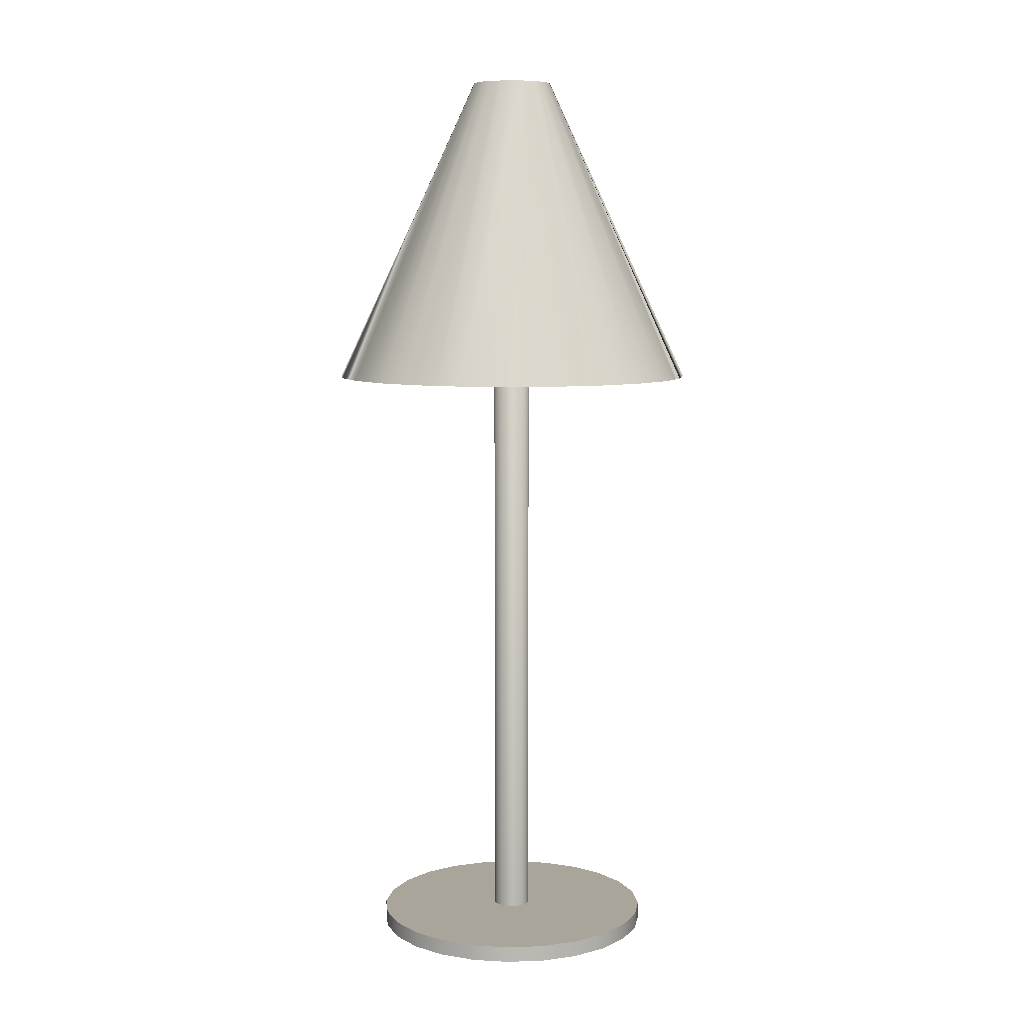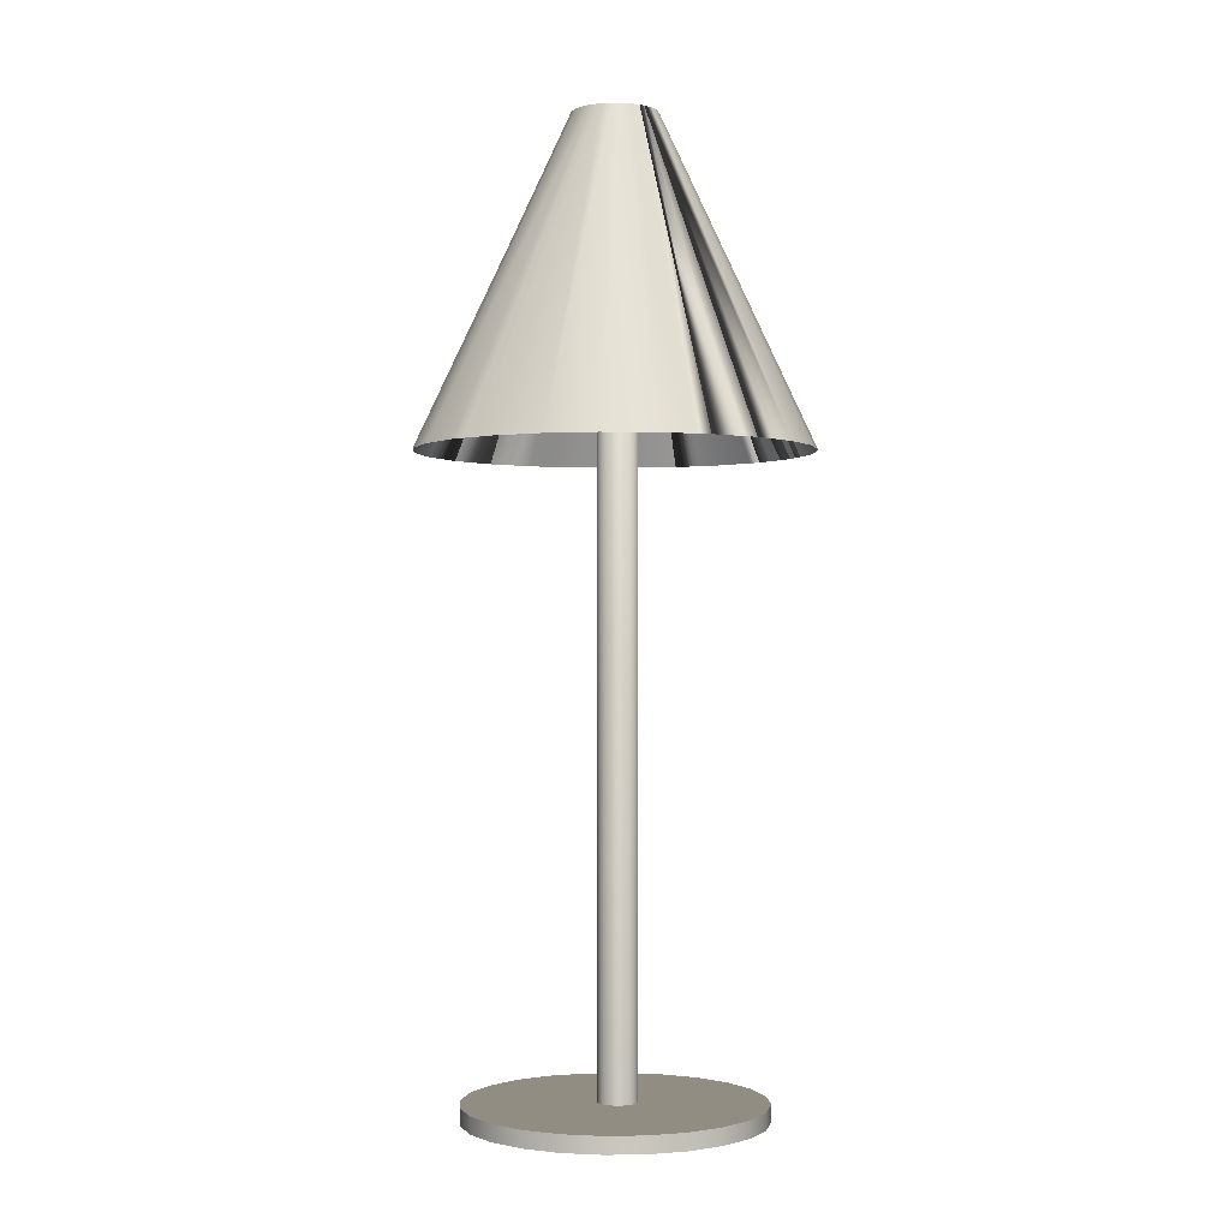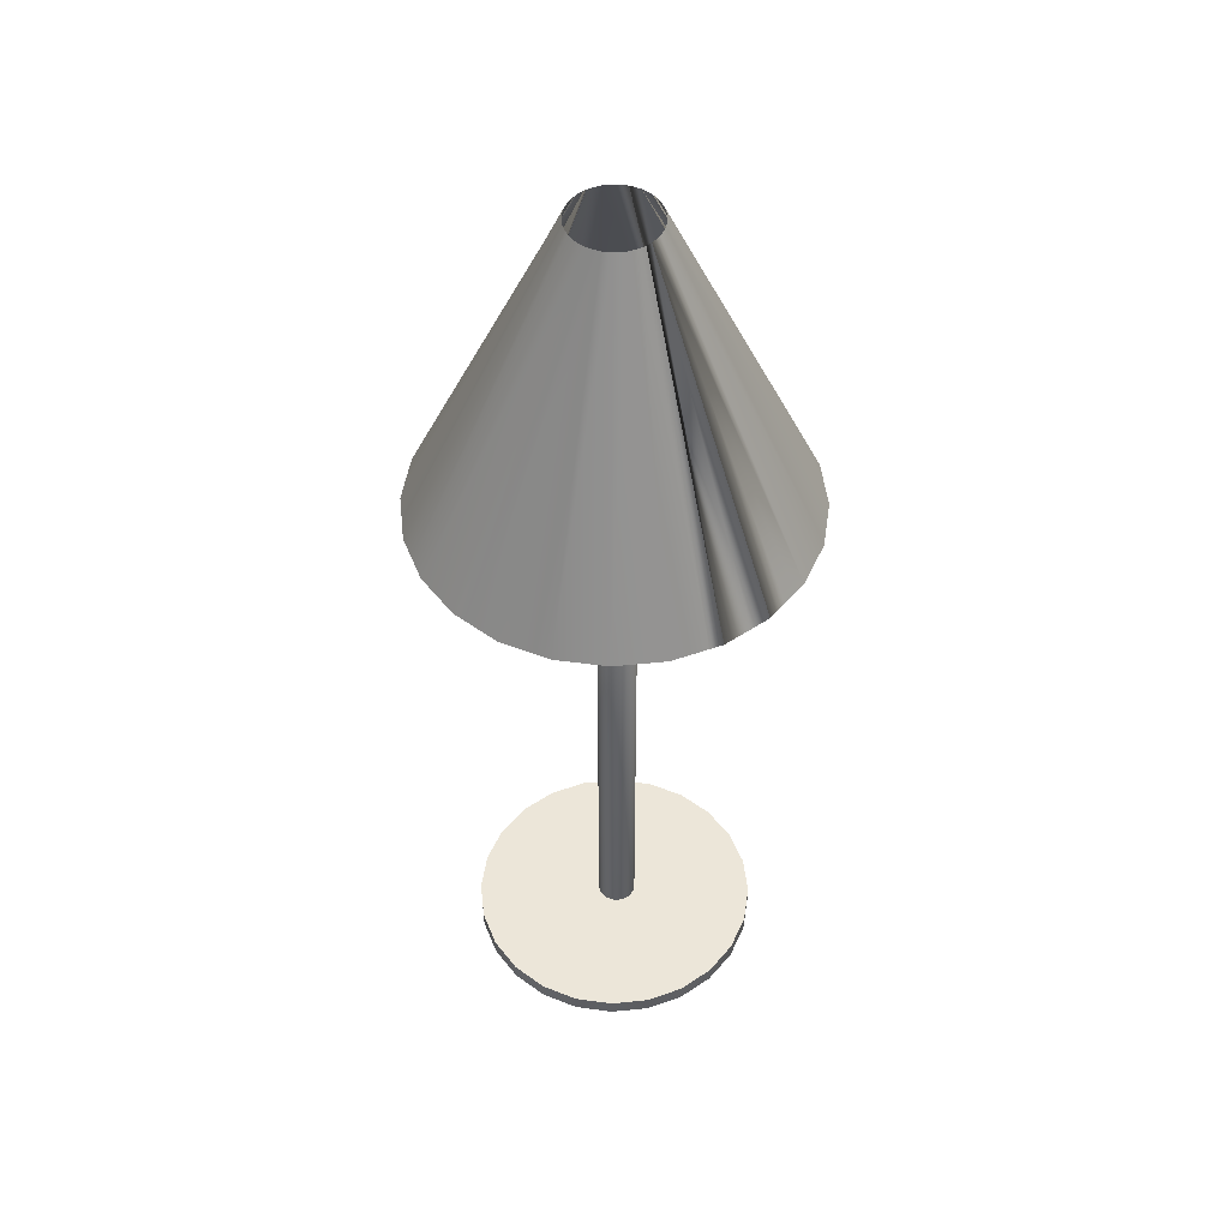
<metadata>
{"format":"obj","ext":"obj","renderer":"f3d","projection":"perspective","resolution":1024,"background":"white","views":[{"elev":7.7,"azim":-43.4,"up":"+Y"},{"elev":-0.9,"azim":4.0,"up":"+Y"},{"elev":49.1,"azim":1.1,"up":"+Y"}]}
</metadata>
<code>
v 0.128 -0.3132 0.03371
v 0.003208 -0.3132 0.01353
v -0.001422 -0.3132 0.01364
v 0.1325 -0.3132 -0.001033
v -0.1359 -0.3132 -0.001033
v 0.007649 -0.3132 0.01222
v -0.1314 -0.3132 0.03371
v -0.005924 -0.3132 0.01256
v 0.0116 -0.3132 0.0098
v 0.1145 -0.3132 0.06608
v -0.009992 -0.3132 0.01035
v 0.128 -0.3283 0.03371
v 0.003208 -0.3283 0.01353
v 0.1325 -0.3283 -0.001033
v 0.1145 -0.3283 0.06608
v -0.1314 -0.3283 0.03371
v 0.01479 -0.3132 0.006448
v -0.118 -0.3132 0.06608
v -0.01335 -0.3132 0.007156
v -0.001422 -0.3283 0.01364
v 0.007649 -0.3283 0.01222
v 0.01809 -0.3132 -0.002126
v 0.128 -0.3132 -0.03578
v -0.118 -0.3283 0.06608
v -0.1359 -0.3283 -0.001033
v 0.017 -0.3132 0.002373
v 0.01479 -0.3283 0.006448
v 0.0116 0.4735 0.0098
v 0.09321 -0.3132 0.09388
v -0.01708 -0.3283 -0.001235
v -0.1314 -0.3283 -0.03578
v -0.01577 -0.3132 0.00321
v -0.005924 -0.3283 0.01256
v 0.0116 -0.3283 0.0098
v 0.01809 -0.3283 -0.002126
v 0.128 -0.3283 -0.03578
v 0.01797 -0.3132 -0.006753
v 0.09321 -0.3283 0.09388
v 0.017 -0.3283 0.002373
v 0.01479 0.4735 0.006448
v -0.09662 -0.3132 0.09388
v -0.01708 -0.3132 -0.001235
v -0.1314 -0.3132 -0.03578
v -0.01577 -0.3283 0.00321
v -0.01719 -0.3283 -0.005863
v -0.01335 -0.3283 0.007156
v -0.01577 0.4735 0.00321
v 0.003208 0.4735 0.01353
v -0.009992 -0.3283 0.01035
v 0.007649 0.4735 0.01222
v 0.01797 -0.3283 -0.006753
v -0.118 -0.3132 -0.06815
v 0.1145 -0.3132 -0.06815
v 0.017 0.4735 0.002373
v 0.01666 -0.3132 -0.0112
v 0.01809 0.4735 -0.002126
v -0.09662 -0.3283 0.09388
v -0.01335 0.4735 0.007156
v 0.06541 -0.3132 0.1152
v -0.01719 -0.3132 -0.005863
v -0.118 -0.3283 -0.06815
v -0.01611 -0.3283 -0.01037
v -0.01708 0.4735 -0.001235
v -0.001422 0.4735 0.01364
v 0.01666 -0.3283 -0.0112
v 0.1145 -0.3283 -0.06815
v -0.09662 -0.3132 -0.09595
v 0.01424 -0.3132 -0.01515
v 0.01797 0.4735 -0.006753
v 0.06541 -0.3283 0.1152
v -0.009992 0.4735 0.01035
v -0.06882 -0.3132 0.1152
v -0.01719 0.4735 -0.005863
v -0.01611 -0.3132 -0.01037
v 0.002316 -0.3283 -0.02163
v -0.0139 -0.3283 -0.01444
v -0.005924 0.4735 0.01256
v 0.01424 -0.3283 -0.01515
v -0.09662 -0.3283 -0.09595
v 0.09321 -0.3132 -0.09595
v 0.002316 -0.3132 -0.02163
v 0.01089 -0.3132 -0.01834
v 0.01666 0.4735 -0.0112
v -0.06882 -0.3283 0.1152
v -0.03645 -0.3132 0.1286
v -0.01611 0.4735 -0.01037
v -0.0139 -0.3132 -0.01444
v 0.006819 -0.3283 -0.02055
v -0.002314 -0.3283 -0.02152
v -0.01071 -0.3283 -0.01779
v 0.01089 -0.3283 -0.01834
v 0.09321 -0.3283 -0.09595
v 0.06541 -0.3132 -0.1173
v 0.006819 -0.3132 -0.02055
v -0.002314 -0.3132 -0.02152
v 0.01089 0.4735 -0.01834
v 0.01424 0.4735 -0.01515
v 0.03303 -0.3132 0.1286
v 0.03303 -0.3283 0.1286
v -0.0139 0.4735 -0.01444
v -0.01071 -0.3132 -0.01779
v 0.002316 0.4735 -0.02163
v -0.006755 -0.3283 -0.02021
v -0.002314 0.4735 -0.02152
v -0.06882 -0.3283 -0.1173
v 0.06541 -0.3283 -0.1173
v -0.06882 -0.3132 -0.1173
v -0.006755 -0.3132 -0.02021
v -0.001707 -0.3132 0.1332
v -0.03645 -0.3283 0.1286
v -0.01071 0.4735 -0.01779
v 0.006819 0.4735 -0.02055
v -0.006755 0.4735 -0.02021
v -0.03645 -0.3283 -0.1307
v -0.03645 -0.3132 -0.1307
v -0.001707 -0.3283 0.1332
v 0.03303 -0.3283 -0.1307
v 0.03303 -0.3132 -0.1307
v -0.001707 -0.3283 -0.1353
v -0.001707 -0.3132 -0.1353
v -0.001562 -0.3132 0.0035
v 0.002456 -0.3132 0.0035
v 0.000447 -0.3132 0.00377
v -0.003434 -0.3132 0.002724
v 0.004328 -0.3132 0.002724
v -0.005041 -0.3132 0.001497
v 0.005936 -0.3132 0.001497
v -0.006275 -0.3132 -0.000116
v 0.007169 -0.3132 -0.000116
v -0.00705 -0.3132 -0.001984
v 0.007945 -0.3132 -0.001984
v -0.007315 -0.3132 -0.003994
v 0.008209 -0.3132 -0.003994
v -0.00705 -0.3132 -0.006004
v 0.007945 -0.3132 -0.006004
v -0.006275 -0.3132 -0.007873
v 0.007169 -0.3132 -0.007873
v -0.005041 -0.3132 -0.009485
v 0.005936 -0.3132 -0.009485
v -0.003434 -0.3132 -0.01072
v 0.004328 -0.3132 -0.01072
v -0.001562 -0.3132 -0.0115
v 0.002456 -0.3132 -0.0115
v 0.000447 -0.3132 -0.01176
v 0.02142 0.5404 0.0291
v 0.08585 0.2474 0.1506
v 0.07394 0.2474 0.1555
v 0.02539 0.5404 0.02606
v 0.01745 0.5404 0.03215
v 0.1068 0.2474 0.1345
v 0.04361 0.2474 0.1681
v 0.1221 0.2474 0.1228
v 0.008209 0.5404 0.03597
v 0.1343 0.2474 0.1069
v -0.001707 0.2474 0.1741
v 0.1421 0.2474 0.09675
v -0.001707 0.5404 0.03728
v 0.1499 0.2474 0.08652
v -0.04703 0.2474 0.1681
v 0.03147 0.5404 0.01812
v -0.01162 0.5404 0.03597
v 0.02843 0.5404 0.02209
v 0.1674 0.2474 0.04429
v -0.08926 0.2474 0.1506
v 0.0353 0.5404 0.008883
v -0.1074 0.2474 0.1367
v 0.1734 0.2474 -0.001033
v -0.09837 0.2474 0.1436
v -0.01624 0.5404 0.03406
v 0.03661 0.5404 -0.001033
v -0.1164 0.2474 0.1298
v 0.1674 0.2474 -0.04636
v -0.02086 0.5404 0.03215
v 0.0353 0.5404 -0.01095
v -0.1255 0.2474 0.1228
v 0.163 0.2474 -0.05696
v -0.1534 0.2474 0.08652
v 0.1587 0.2474 -0.06747
v -0.0288 0.5404 0.02606
v 0.03147 0.5404 -0.02019
v -0.1621 0.2474 0.0654
v 0.02539 0.5404 -0.02812
v -0.03489 0.5404 0.01812
v 0.1499 0.2474 -0.08859
v -0.0368 0.5404 0.0135
v 0.01745 0.5404 -0.03421
v -0.1708 0.2474 0.04429
v 0.1328 0.2474 -0.1109
v -0.1732 0.2474 0.02606
v 0.1221 0.2474 -0.1249
v -0.03872 0.5404 0.008883
v 0.1136 0.2474 -0.1314
v -0.04002 0.5404 -0.001033
v 0.08585 0.2474 -0.1527
v -0.1768 0.2474 -0.001033
v -0.03969 0.5404 0.001456
v 0.06604 0.2474 -0.1609
v -0.03872 0.5404 -0.01095
v 0.04361 0.2474 -0.1702
v -0.1738 0.2474 -0.0237
v -0.03937 0.5404 -0.005991
v 0.008209 0.5404 -0.03805
v -0.03489 0.5404 -0.02019
v -0.001707 0.5404 -0.03935
v -0.1708 0.2474 -0.04636
v -0.01162 0.5404 -0.03805
v -0.03184 0.5404 -0.02416
v -0.001707 0.2474 -0.1761
v -0.1534 0.2474 -0.08859
v -0.04703 0.2474 -0.1702
v -0.0288 0.5404 -0.02812
v -0.02086 0.5404 -0.03421
v -0.02483 0.5404 -0.03117
v -0.08926 0.2474 -0.1527
v -0.1255 0.2474 -0.1249
g mesh1_mesh1-geometry
f 1 2 3
f 2 1 4
f 5 1 3
f 2 4 6
f 7 1 5
f 5 3 8
f 6 4 9
f 7 10 1
f 5 8 11
f 12 13 14
f 15 16 12
f 9 4 17
f 18 10 7
f 5 11 19
f 13 12 20
f 14 13 21
f 22 4 23
f 15 24 16
f 12 16 25
f 17 4 26
f 27 9 17
f 17 9 28
f 18 29 10
f 30 25 31
f 5 19 32
f 12 25 20
f 33 13 20
f 20 13 33
f 20 2 13
f 13 33 21
f 21 33 13
f 13 6 21
f 14 21 34
f 14 35 36
f 26 4 22
f 22 23 37
f 38 24 15
f 39 17 26
f 26 17 40
f 9 27 34
f 17 39 27
f 9 21 28
f 17 28 40
f 41 29 18
f 5 42 43
f 44 25 30
f 30 31 45
f 46 32 19
f 19 32 47
f 5 32 42
f 20 25 33
f 33 3 20
f 2 20 48
f 48 13 2
f 21 33 49
f 49 33 21
f 6 13 50
f 50 21 6
f 21 49 34
f 34 49 21
f 21 9 34
f 14 34 27
f 14 39 35
f 36 35 51
f 52 23 53
f 35 26 22
f 22 26 54
f 37 23 55
f 51 22 37
f 37 22 56
f 38 57 24
f 26 35 39
f 26 40 54
f 34 46 27
f 27 46 34
f 14 27 39
f 27 44 39
f 39 44 27
f 28 21 50
f 28 58 40
f 41 59 29
f 43 42 60
f 36 31 61
f 46 25 44
f 39 44 30
f 30 44 39
f 42 44 30
f 45 31 62
f 45 35 30
f 30 35 45
f 60 30 45
f 32 46 44
f 58 46 19
f 32 63 47
f 19 47 58
f 44 42 32
f 32 42 63
f 33 25 49
f 3 33 64
f 64 20 3
f 48 20 64
f 50 13 48
f 49 8 33
f 34 49 46
f 46 49 34
f 39 30 35
f 35 30 39
f 35 45 51
f 51 45 35
f 22 51 35
f 36 51 65
f 36 61 66
f 43 23 52
f 52 53 67
f 22 54 56
f 55 23 68
f 65 37 55
f 55 37 69
f 37 65 51
f 37 56 69
f 70 57 38
f 40 47 54
f 27 46 44
f 44 46 27
f 50 71 28
f 28 71 58
f 40 58 47
f 72 59 41
f 30 60 42
f 42 60 73
f 43 60 74
f 36 75 31
f 49 25 46
f 62 31 76
f 51 45 62
f 62 45 51
f 74 45 62
f 45 74 60
f 71 46 58
f 54 47 63
f 42 73 63
f 64 33 77
f 77 48 64
f 48 77 50
f 8 49 77
f 77 33 8
f 46 11 49
f 51 62 65
f 65 62 51
f 36 65 78
f 66 61 79
f 67 53 80
f 81 23 43
f 54 63 56
f 68 23 82
f 78 55 68
f 68 55 83
f 55 78 65
f 55 69 83
f 56 73 69
f 70 84 57
f 50 77 71
f 85 59 72
f 60 86 73
f 60 74 86
f 43 74 87
f 36 88 75
f 89 31 75
f 76 31 90
f 65 62 76
f 76 62 65
f 87 62 76
f 62 87 74
f 11 46 71
f 56 63 73
f 77 49 71
f 71 49 11
f 65 76 78
f 78 76 65
f 36 78 91
f 66 79 92
f 67 80 93
f 94 23 81
f 43 95 81
f 82 23 94
f 68 96 78
f 68 83 97
f 69 86 83
f 69 73 86
f 85 98 59
f 99 84 70
f 74 100 86
f 74 87 100
f 43 87 101
f 36 91 88
f 88 89 75
f 75 89 88
f 88 102 75
f 103 31 89
f 75 104 89
f 90 31 103
f 78 76 90
f 90 76 78
f 101 76 90
f 76 101 87
f 78 90 91
f 91 90 78
f 78 96 91
f 92 79 105
f 92 105 106
f 67 93 107
f 43 108 95
f 96 68 97
f 83 100 97
f 83 86 100
f 98 85 109
f 99 110 84
f 87 111 100
f 87 101 111
f 43 101 108
f 91 103 88
f 88 103 91
f 91 112 88
f 88 103 89
f 89 103 88
f 94 102 88
f 75 102 81
f 89 113 103
f 81 104 75
f 89 104 95
f 91 90 103
f 103 90 91
f 103 111 90
f 90 111 101
f 91 96 82
f 106 105 114
f 107 93 115
f 97 111 96
f 97 100 111
f 110 99 116
f 82 112 91
f 88 112 94
f 102 94 112
f 104 81 102
f 95 113 89
f 103 113 108
f 113 95 104
f 108 111 103
f 112 82 96
f 106 114 117
f 115 93 118
f 96 111 113
f 112 104 102
f 111 108 113
f 112 113 104
f 96 113 112
f 117 114 119
f 115 118 120
g mesh1_mesh1-geometry
f 3 2 1
f 4 1 2
f 3 1 5
f 12 4 1
f 1 4 12
f 6 4 2
f 5 1 7
f 8 3 5
f 4 12 14
f 14 12 4
f 1 15 12
f 12 15 1
f 9 4 6
f 1 10 7
f 25 7 5
f 5 7 25
f 11 8 5
f 14 13 12
f 14 23 4
f 4 23 14
f 15 1 10
f 10 1 15
f 12 16 15
f 17 4 9
f 7 10 18
f 7 25 16
f 16 25 7
f 5 31 25
f 25 31 5
f 19 11 5
f 20 12 13
f 21 13 14
f 23 14 36
f 36 14 23
f 23 4 22
f 10 38 15
f 15 38 10
f 16 24 15
f 25 16 12
f 26 4 17
f 17 9 27
f 28 9 17
f 10 29 18
f 16 18 7
f 7 18 16
f 31 5 43
f 43 5 31
f 31 25 30
f 32 19 5
f 20 25 12
f 13 2 20
f 21 6 13
f 34 21 14
f 36 35 14
f 36 53 23
f 23 53 36
f 22 4 26
f 37 23 22
f 38 10 29
f 29 10 38
f 15 24 38
f 18 16 24
f 24 16 18
f 26 17 39
f 40 17 26
f 34 27 9
f 27 39 17
f 28 21 9
f 40 28 17
f 18 29 41
f 43 42 5
f 43 61 31
f 31 61 43
f 30 25 44
f 45 31 30
f 19 32 46
f 47 32 19
f 42 32 5
f 33 25 20
f 20 3 33
f 48 20 2
f 2 13 48
f 50 13 6
f 6 21 50
f 34 9 21
f 27 34 14
f 35 39 14
f 51 35 36
f 53 36 66
f 66 36 53
f 53 23 52
f 22 26 35
f 54 26 22
f 55 23 37
f 37 22 51
f 56 22 37
f 59 38 29
f 29 38 59
f 24 57 38
f 24 41 18
f 18 41 24
f 39 35 26
f 54 40 26
f 39 27 14
f 50 21 28
f 40 58 28
f 29 59 41
f 60 42 43
f 61 43 52
f 52 43 61
f 61 31 36
f 44 25 46
f 30 44 42
f 62 31 45
f 45 30 60
f 44 46 32
f 19 46 58
f 47 63 32
f 58 47 19
f 32 42 44
f 63 42 32
f 49 25 33
f 64 33 3
f 3 20 64
f 64 20 48
f 48 13 50
f 33 8 49
f 35 51 22
f 65 51 36
f 66 61 36
f 66 80 53
f 53 80 66
f 52 23 43
f 67 53 52
f 56 54 22
f 68 23 55
f 55 37 65
f 69 37 55
f 51 65 37
f 69 56 37
f 38 59 70
f 70 59 38
f 38 57 70
f 41 24 57
f 57 24 41
f 54 47 40
f 28 71 50
f 58 71 28
f 47 58 40
f 41 59 72
f 42 60 30
f 73 60 42
f 74 60 43
f 52 79 61
f 61 79 52
f 31 75 36
f 46 25 49
f 76 31 62
f 62 45 74
f 60 74 45
f 58 46 71
f 63 47 54
f 63 73 42
f 77 33 64
f 64 48 77
f 50 77 48
f 77 49 8
f 8 33 77
f 49 11 46
f 78 65 36
f 79 61 66
f 80 66 92
f 92 66 80
f 80 53 67
f 43 23 81
f 79 52 67
f 67 52 79
f 56 63 54
f 82 23 68
f 68 55 78
f 83 55 68
f 65 78 55
f 83 69 55
f 69 73 56
f 98 70 59
f 59 70 98
f 57 84 70
f 84 41 57
f 57 41 84
f 71 77 50
f 72 59 85
f 41 84 72
f 72 84 41
f 73 86 60
f 86 74 60
f 87 74 43
f 75 88 36
f 75 31 89
f 90 31 76
f 76 62 87
f 74 87 62
f 71 46 11
f 73 63 56
f 71 49 77
f 11 49 71
f 91 78 36
f 92 79 66
f 106 80 92
f 92 80 106
f 93 80 67
f 81 23 94
f 81 95 43
f 107 79 67
f 67 79 107
f 94 23 82
f 78 96 68
f 97 83 68
f 83 86 69
f 86 73 69
f 70 98 99
f 99 98 70
f 59 98 85
f 70 84 99
f 72 110 85
f 85 110 72
f 110 72 84
f 84 72 110
f 86 100 74
f 100 87 74
f 101 87 43
f 88 91 36
f 75 102 88
f 89 31 103
f 89 104 75
f 103 31 90
f 90 76 101
f 87 101 76
f 91 96 78
f 105 79 92
f 80 106 93
f 93 106 80
f 106 105 92
f 107 93 67
f 95 108 43
f 79 107 105
f 105 107 79
f 97 68 96
f 97 100 83
f 100 86 83
f 109 99 98
f 98 99 109
f 109 85 98
f 84 110 99
f 116 85 110
f 110 85 116
f 100 111 87
f 111 101 87
f 108 101 43
f 88 112 91
f 88 102 94
f 81 102 75
f 103 113 89
f 75 104 81
f 95 104 89
f 90 111 103
f 101 111 90
f 82 96 91
f 117 93 106
f 106 93 117
f 114 105 106
f 115 93 107
f 115 105 107
f 107 105 115
f 96 111 97
f 111 100 97
f 99 109 116
f 116 109 99
f 85 116 109
f 109 116 85
f 116 99 110
f 91 112 82
f 94 112 88
f 112 94 102
f 102 81 104
f 89 113 95
f 108 113 103
f 104 95 113
f 103 111 108
f 96 82 112
f 93 117 118
f 118 117 93
f 117 114 106
f 105 115 114
f 114 115 105
f 118 93 115
f 113 111 96
f 102 104 112
f 113 108 111
f 104 113 112
f 112 113 96
f 119 118 117
f 117 118 119
f 119 114 117
f 120 114 115
f 115 114 120
f 120 118 115
f 118 119 120
f 120 119 118
f 114 120 119
f 119 120 114
g mesh2_mesh2-geometry
f 121 122 123
f 122 121 124
f 123 122 121
f 124 121 122
f 122 124 125
f 125 124 122
f 125 124 126
f 126 124 125
f 125 126 127
f 127 126 125
f 127 126 128
f 128 126 127
f 127 128 129
f 129 128 127
f 129 128 130
f 130 128 129
f 129 130 131
f 131 130 129
f 131 130 132
f 132 130 131
f 131 132 133
f 133 132 131
f 133 132 134
f 134 132 133
f 133 134 135
f 135 134 133
f 135 134 136
f 136 134 135
f 135 136 137
f 137 136 135
f 137 136 138
f 138 136 137
f 137 138 139
f 139 138 137
f 139 138 140
f 140 138 139
f 139 140 141
f 141 140 139
f 141 140 142
f 142 140 141
f 141 142 143
f 143 142 141
f 143 142 144
f 144 142 143
g mesh3_mesh3-geometry
f 145 146 147
f 146 148 145
f 149 145 147
f 150 148 146
f 151 149 147
f 148 150 152
f 149 151 153
f 148 154 152
f 155 153 151
f 154 148 156
f 153 155 157
f 156 148 158
f 159 157 155
f 158 148 160
f 157 159 161
f 160 148 162
f 160 163 158
f 164 161 159
f 163 160 165
f 164 166 161
f 165 167 163
f 166 164 168
f 166 169 161
f 167 165 170
f 171 169 166
f 170 172 167
f 171 173 169
f 172 170 174
f 175 173 171
f 174 176 172
f 173 175 177
f 176 174 178
f 177 179 173
f 178 174 180
f 179 177 181
f 182 178 180
f 179 181 183
f 182 178 184
f 181 185 183
f 186 182 184
f 185 181 187
f 186 188 184
f 185 187 189
f 188 186 190
f 185 189 191
f 192 186 190
f 189 193 191
f 186 192 194
f 193 189 195
f 191 193 196
f 197 186 194
f 195 198 193
f 186 197 199
f 198 195 200
f 193 198 201
f 186 199 202
f 198 200 203
f 204 199 202
f 203 200 205
f 206 199 204
f 203 205 207
f 206 208 199
f 207 205 209
f 210 208 206
f 211 209 207
f 212 210 206
f 209 211 213
f 210 212 214
f 213 215 209
f 213 214 212
f 214 213 215
g mesh3_mesh3-geometry
f 147 146 145
f 145 148 146
f 147 145 149
f 146 148 150
f 147 149 151
f 152 150 148
f 153 151 149
f 152 154 148
f 151 153 155
f 156 148 154
f 157 155 153
f 158 148 156
f 155 157 159
f 160 148 158
f 161 159 157
f 162 148 160
f 158 163 160
f 159 161 164
f 165 160 163
f 161 166 164
f 163 167 165
f 168 164 166
f 161 169 166
f 170 165 167
f 166 169 171
f 167 172 170
f 169 173 171
f 174 170 172
f 171 173 175
f 172 176 174
f 177 175 173
f 178 174 176
f 173 179 177
f 180 174 178
f 181 177 179
f 180 178 182
f 183 181 179
f 184 178 182
f 183 185 181
f 184 182 186
f 187 181 185
f 184 188 186
f 189 187 185
f 190 186 188
f 191 189 185
f 190 186 192
f 191 193 189
f 194 192 186
f 195 189 193
f 196 193 191
f 194 186 197
f 193 198 195
f 199 197 186
f 200 195 198
f 201 198 193
f 202 199 186
f 203 200 198
f 202 199 204
f 205 200 203
f 204 199 206
f 207 205 203
f 199 208 206
f 209 205 207
f 206 208 210
f 207 209 211
f 206 210 212
f 213 211 209
f 214 212 210
f 209 215 213
f 212 214 213
f 215 213 214
g mesh4_mesh4-geometry
l 97 182
g mesh5_mesh5-geometry
l 58 183
g mesh6_mesh6-geometry
l 28 148
g mesh7_mesh7-geometry
l 111 213
g mesh8_mesh8-geometry
l 35 30

</code>
